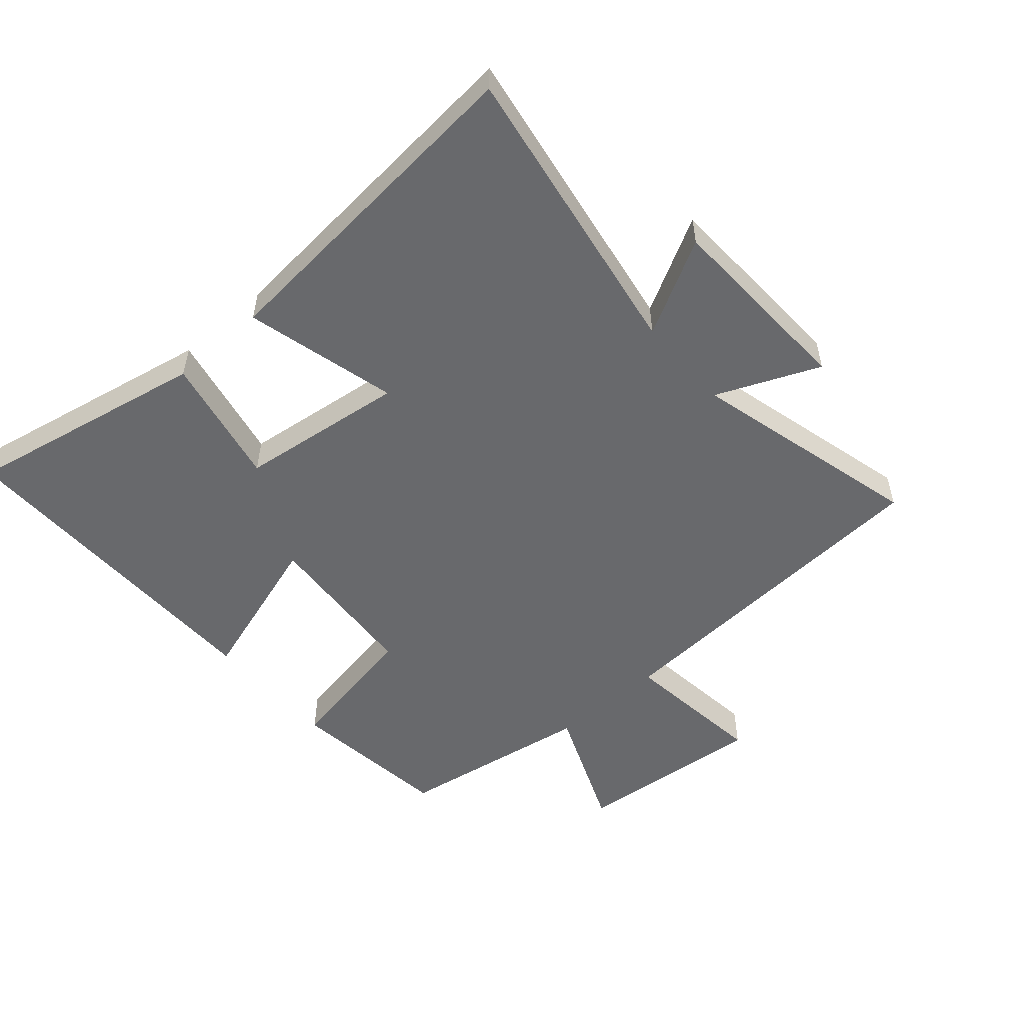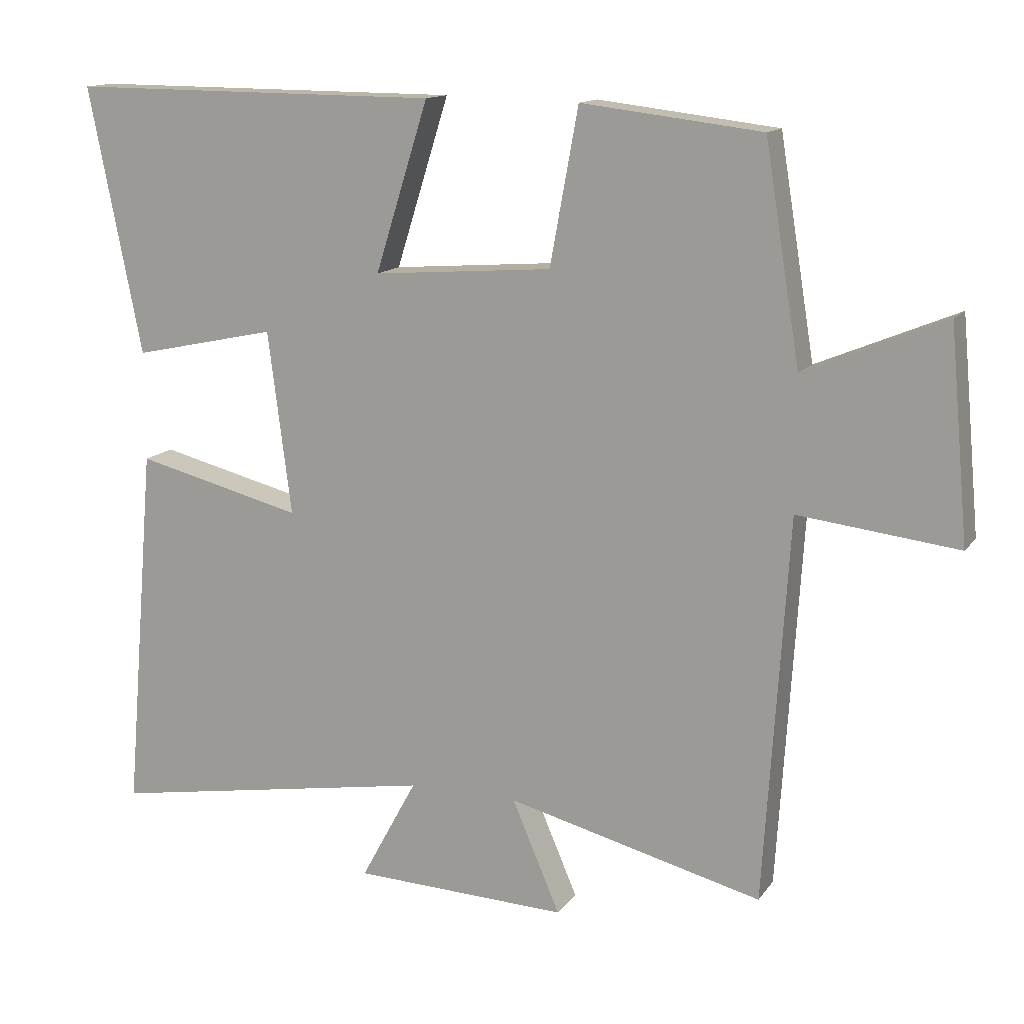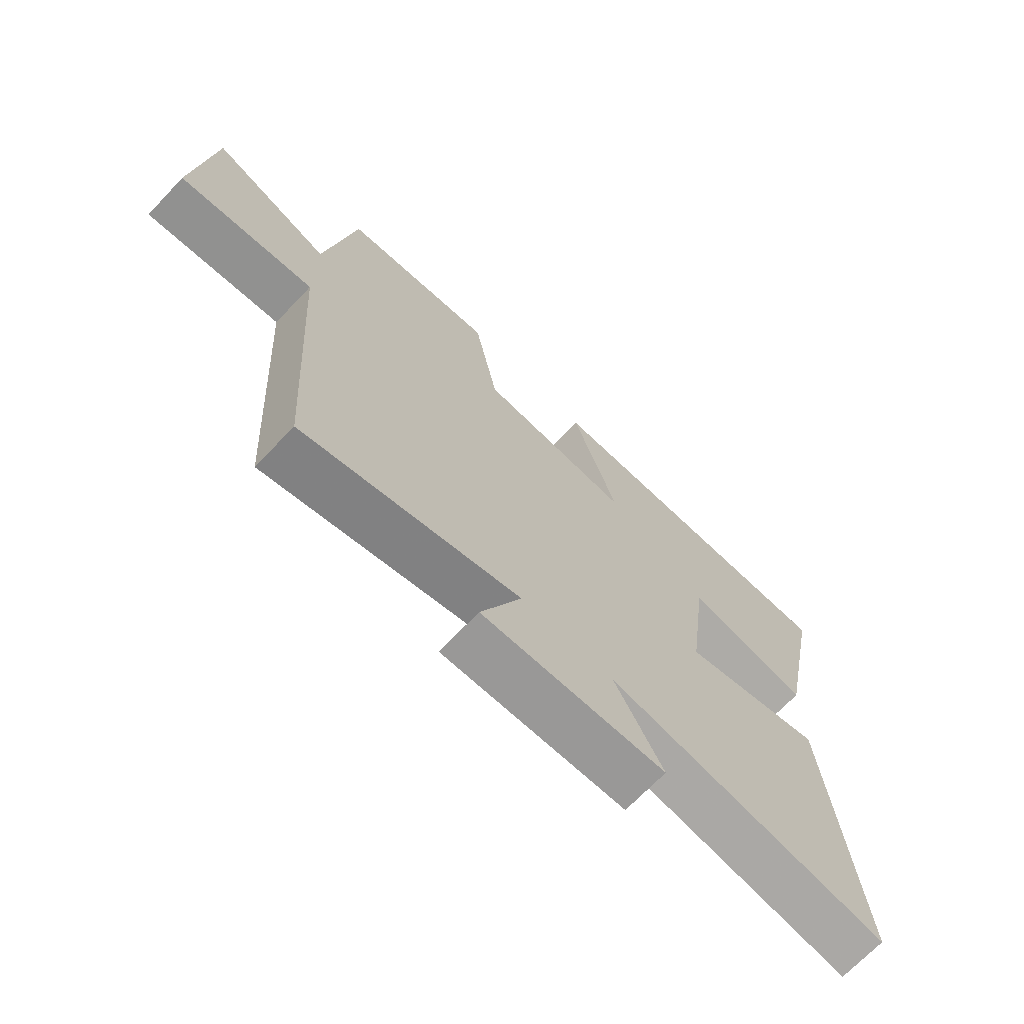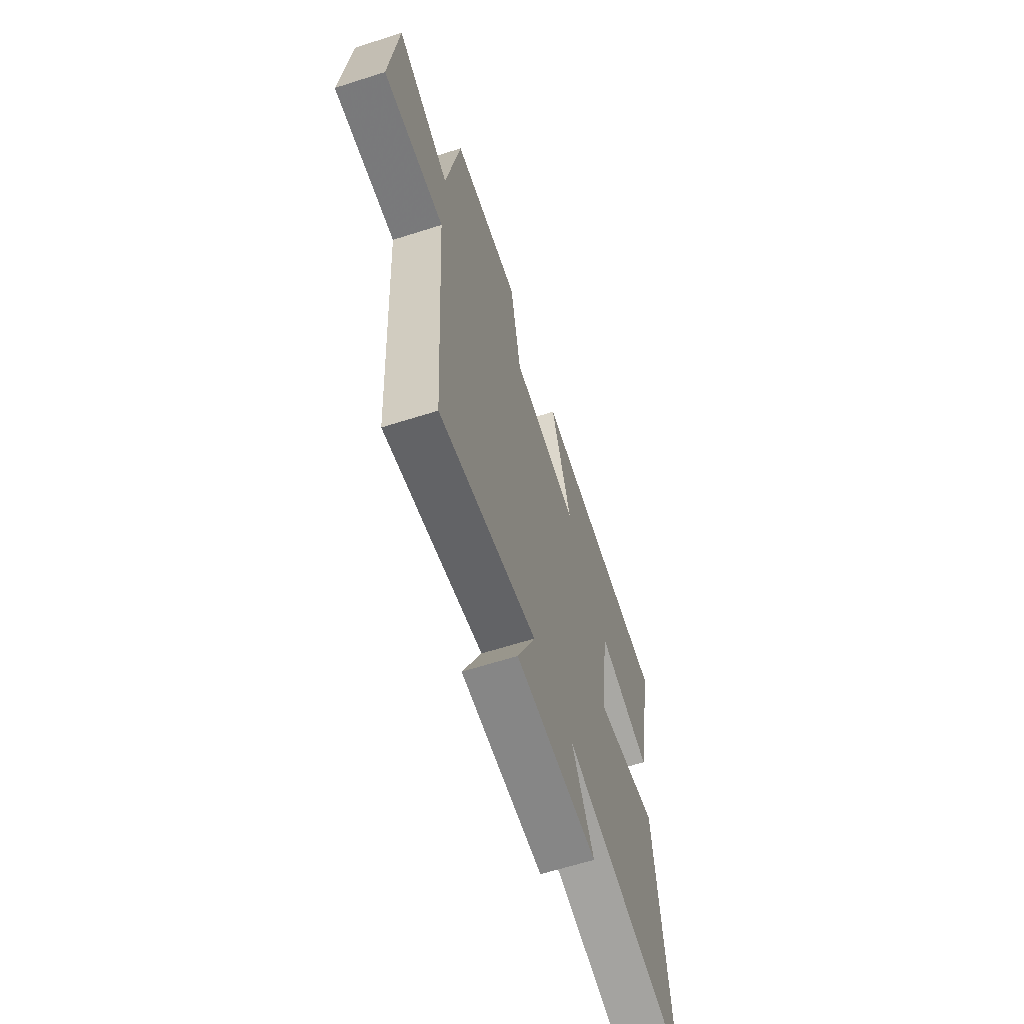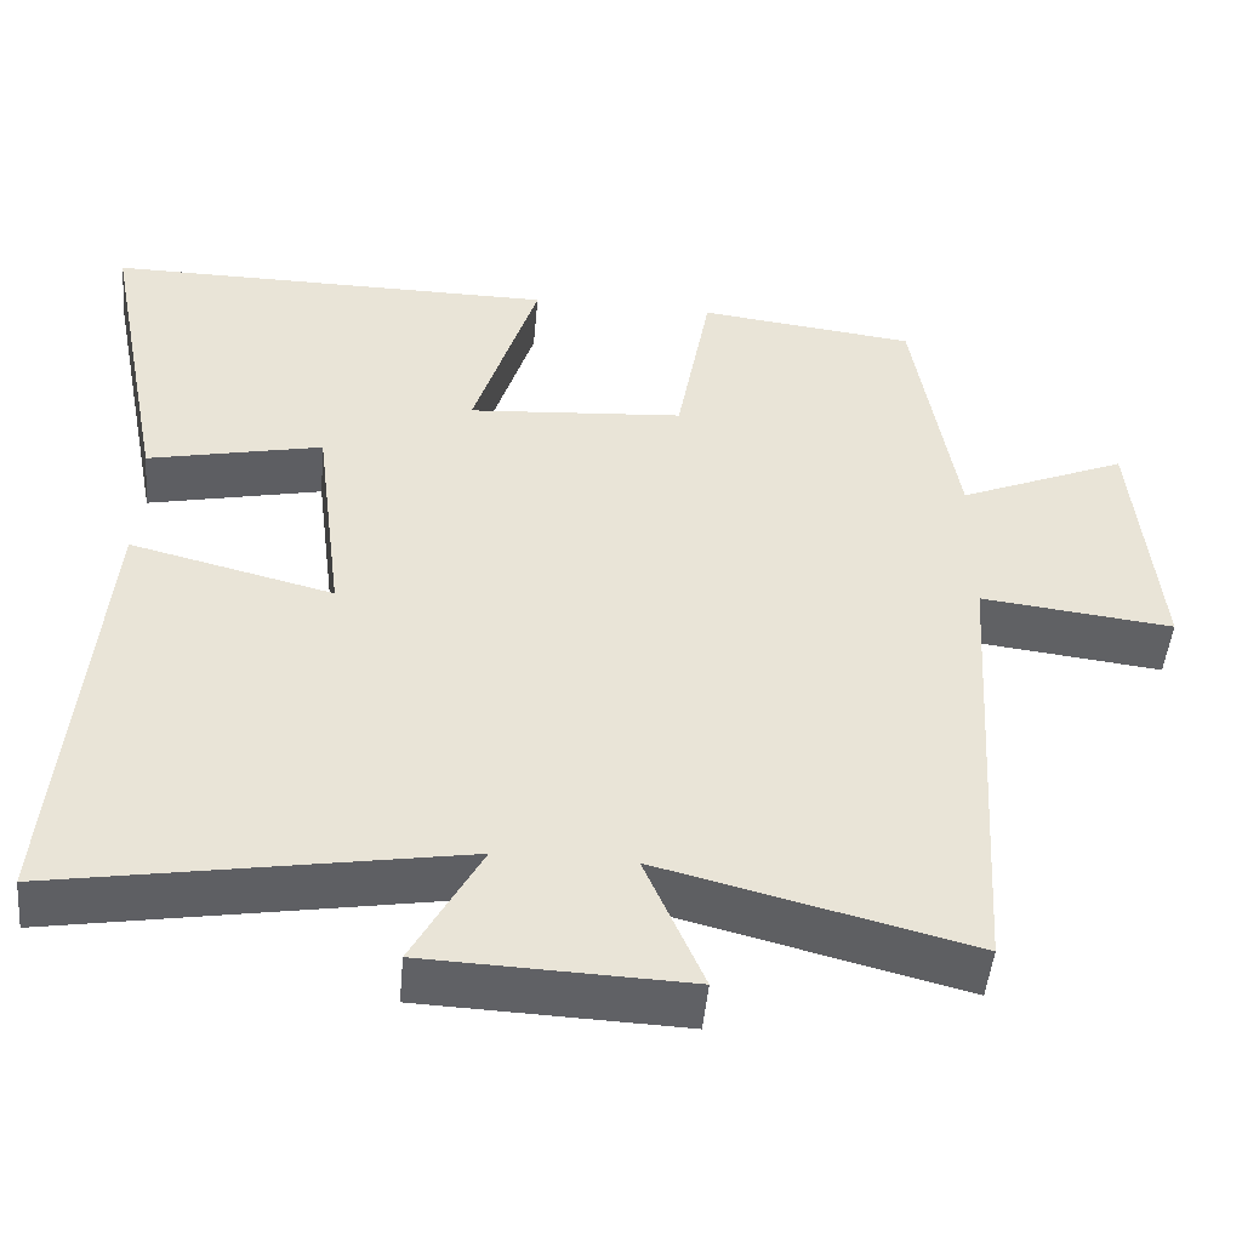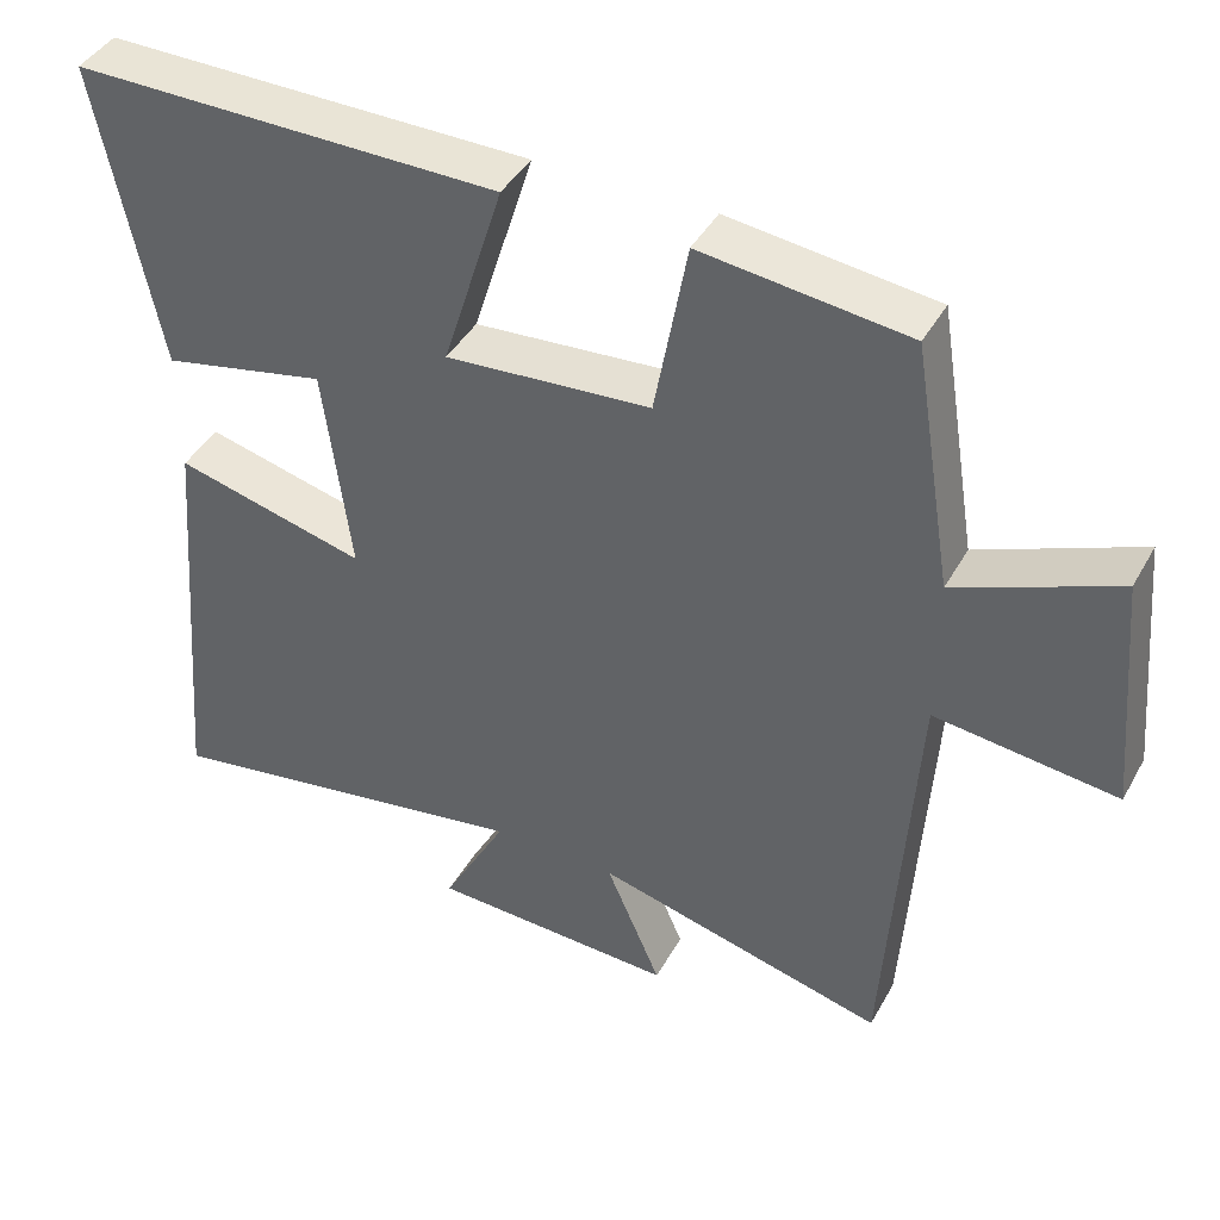
<metadata>
{"format":"obj","ext":"obj","renderer":"f3d","projection":"perspective","resolution":1024,"background":"white","views":[{"elev":-52.8,"azim":131.2,"up":"+Y"},{"elev":13.7,"azim":-157.4,"up":"+Z"},{"elev":-70.1,"azim":-43.7,"up":"+Z"},{"elev":-64.1,"azim":-72.2,"up":"+Z"},{"elev":-48.1,"azim":174.8,"up":"+Z"},{"elev":42.2,"azim":-152.8,"up":"+Z"}]}
</metadata>
<code>
v -0.449 0.07 0.469
v -0.188 0.07 0.5
v -0.147 0.07 0.275
v 0.113 0.07 0.255
v 0.036 0.07 0.5
v 0.577 0.07 0.503
v 0.5 0.07 0.116
v 0.291 0.07 0.161
v 0.257 0.07 -0.105
v 0.5 0.07 -0.044
v 0.546 0.07 -0.581
v 0.066 0.07 -0.5
v 0.148 0.07 -0.651
v -0.164 0.07 -0.663
v -0.094 0.07 -0.5
v -0.465 0.07 -0.594
v -0.5 0.07 -0.036
v -0.731 0.07 -0.063
v -0.703 0.07 0.241
v -0.5 0.07 0.156
v -0.449 0 0.469
v -0.188 0 0.5
v -0.147 0 0.275
v 0.113 0 0.255
v 0.036 0 0.5
v 0.577 0 0.503
v 0.5 0 0.116
v 0.291 0 0.161
v 0.257 0 -0.105
v 0.5 0 -0.044
v 0.546 0 -0.581
v 0.066 0 -0.5
v 0.148 0 -0.651
v -0.164 0 -0.663
v -0.094 0 -0.5
v -0.465 0 -0.594
v -0.5 0 -0.036
v -0.731 0 -0.063
v -0.703 0 0.241
v -0.5 0 0.156
f 17 18 19 20
f 15 16 17 20
f 15 20 1 2
f 12 13 14 15
f 9 10 11 12
f 8 9 12 15
f 5 6 7 8
f 4 5 8
f 3 4 8 15
f 2 3 15
f 40 39 38 37
f 40 37 36 35
f 22 21 40 35
f 35 34 33 32
f 32 31 30 29
f 35 32 29 28
f 28 27 26 25
f 28 25 24
f 35 28 24 23
f 35 23 22
f 1 21 22 2
f 2 22 23 3
f 3 23 24 4
f 4 24 25 5
f 5 25 26 6
f 6 26 27 7
f 7 27 28 8
f 8 28 29 9
f 9 29 30 10
f 10 30 31 11
f 11 31 32 12
f 12 32 33 13
f 13 33 34 14
f 14 34 35 15
f 15 35 36 16
f 16 36 37 17
f 17 37 38 18
f 18 38 39 19
f 19 39 40 20
f 20 40 21 1

</code>
